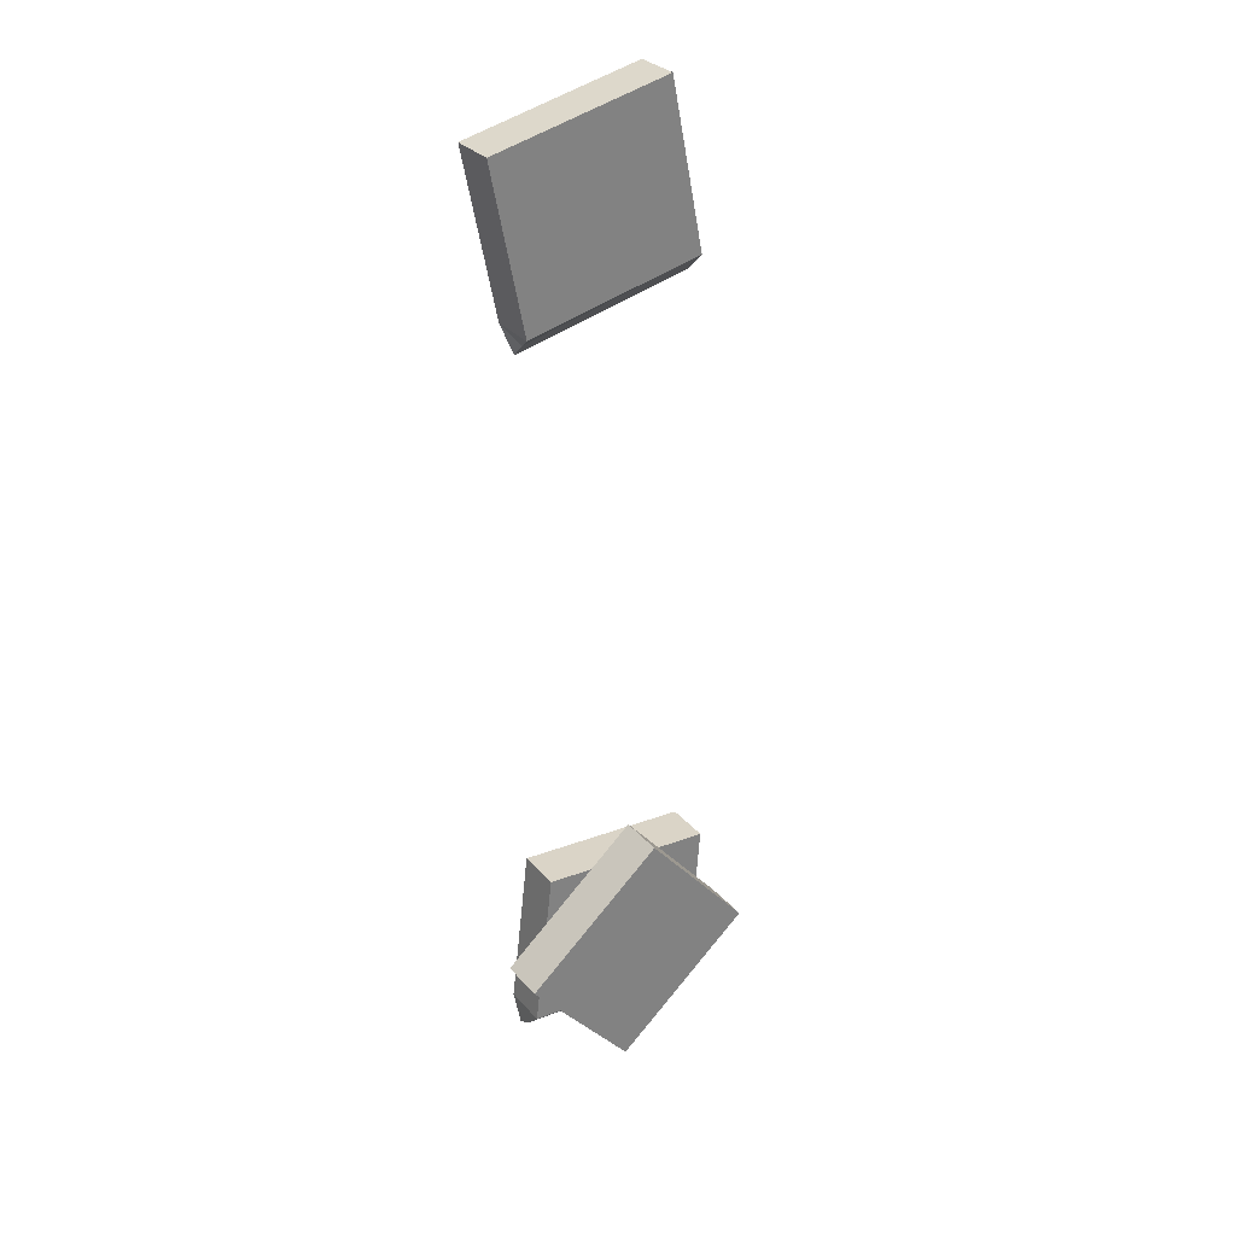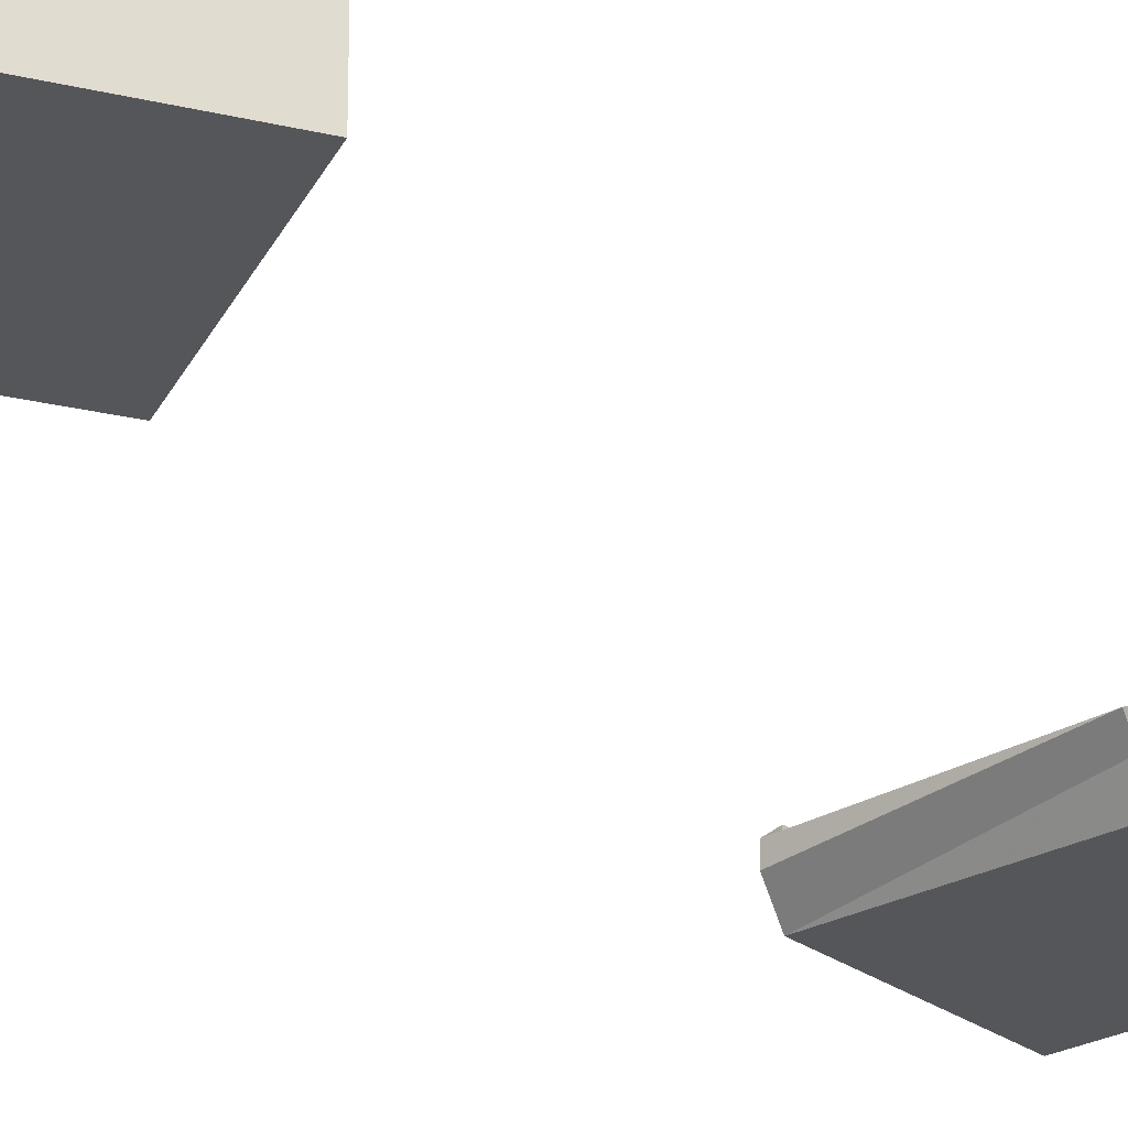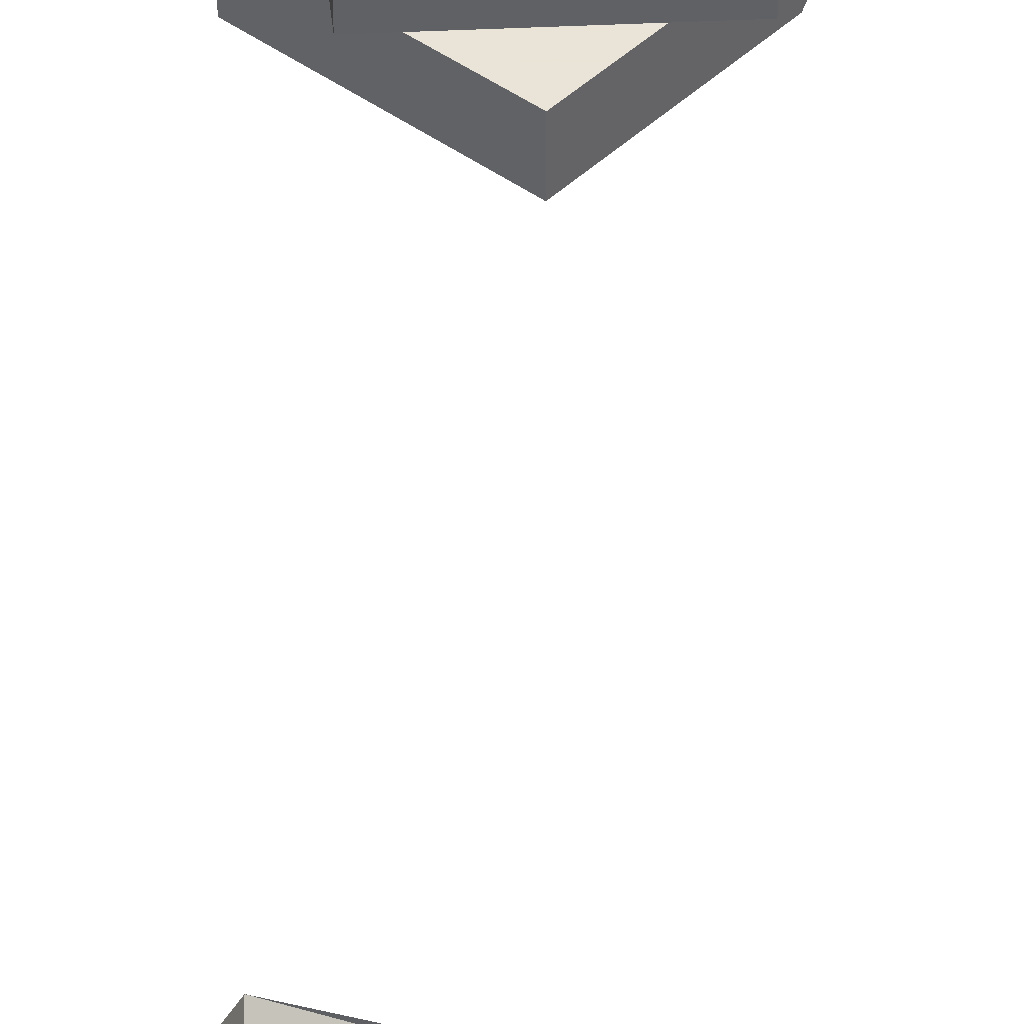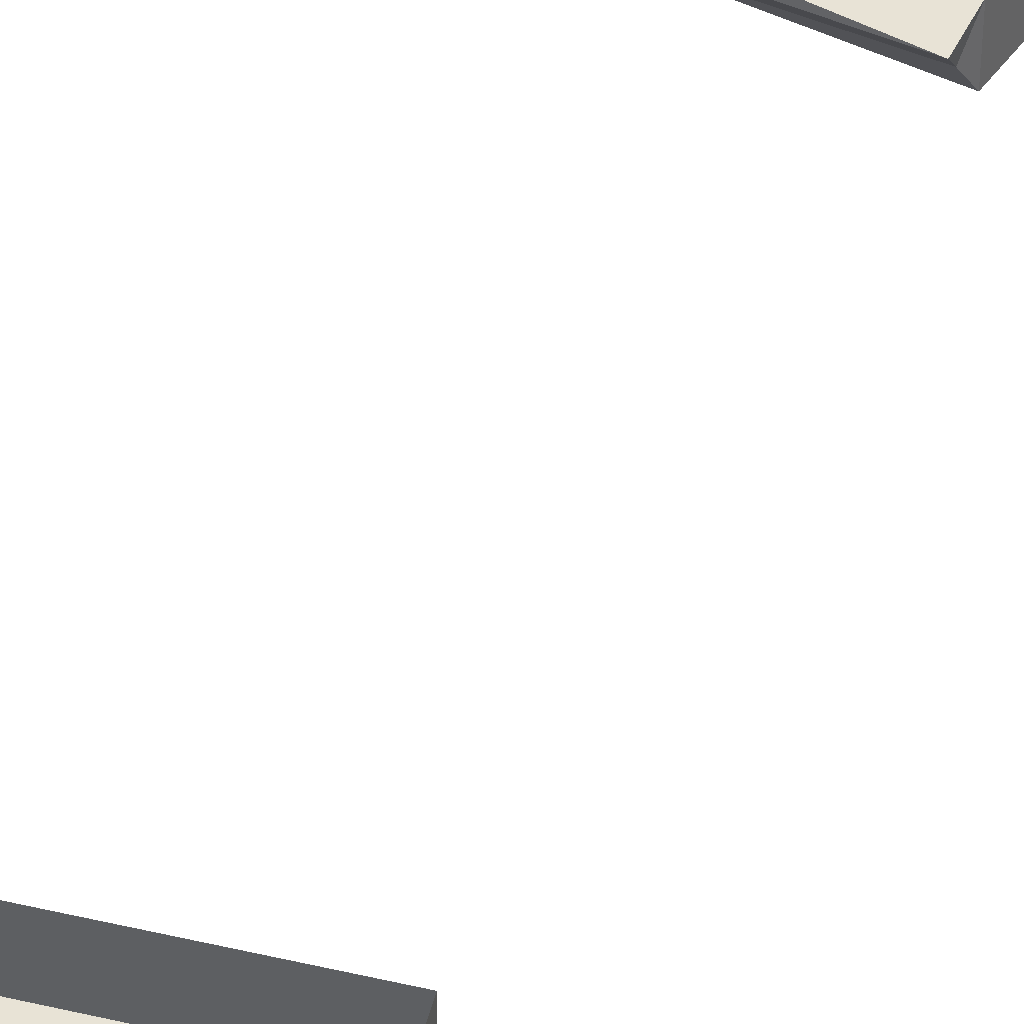
<metadata>
{"format":"obj","ext":"obj","renderer":"f3d","projection":"perspective","resolution":1024,"background":"white","views":[{"elev":30.7,"azim":-33.1,"up":"+Z"},{"elev":-25.4,"azim":-151.2,"up":"+Y"},{"elev":42.8,"azim":0.9,"up":"+Y"},{"elev":41.6,"azim":-159.9,"up":"+Y"}]}
</metadata>
<code>
v 0.1094 -0.7578 -0.3281
v 0.1094 -0.8125 -0.3281
v 0.09375 -0.8125 -0.5234
v 0.09375 -0.7578 -0.5234
v 0.08594 -0.7891 -0.5469
v 0.08594 -0.7734 -0.5547
v -0.125 -0.7734 -0.5391
v -0.125 -0.7891 -0.5312
v -0.125 -0.7578 -0.5078
v -0.125 -0.8125 -0.5078
v -0.1016 -0.8125 -0.3125
v -0.1016 -0.7578 -0.3125
v 0 -0.8203 -0.2656
v 0 -0.875 -0.2656
v 0.125 -0.875 -0.4141
v 0.125 -0.8203 -0.4141
v 0.1406 -0.8516 -0.4375
v 0.1406 -0.8359 -0.4375
v -0.01562 -0.8359 -0.5781
v -0.02344 -0.8516 -0.5703
v -0.03906 -0.8203 -0.5547
v -0.03906 -0.875 -0.5547
v -0.1641 -0.875 -0.4062
v -0.1641 -0.8203 -0.4062
v 0.05469 -0.7578 0.6094
v 0.05469 -0.8125 0.6094
v 0.09375 -0.8125 0.4141
v 0.09375 -0.7578 0.4141
v 0.09375 -0.7891 0.3906
v 0.09375 -0.7734 0.3906
v -0.1094 -0.7734 0.3359
v -0.1094 -0.7891 0.3516
v -0.1172 -0.7578 0.3672
v -0.1172 -0.8125 0.3672
v -0.1562 -0.8125 0.5625
v -0.1562 -0.7578 0.5625
f 1 2 3
f 1 3 4
f 4 3 5
f 4 5 6
f 9 10 11
f 9 11 12
f 12 11 2
f 12 2 1
f 13 14 15
f 13 15 16
f 16 15 17
f 16 17 18
f 21 22 23
f 21 23 24
f 24 23 14
f 24 14 13
f 25 26 27
f 25 27 28
f 28 27 29
f 28 29 30
f 33 34 35
f 33 35 36
f 36 35 26
f 36 26 25
f 6 5 7
f 7 5 8
f 8 5 3
f 8 3 10
f 10 3 2
f 10 2 11
f 18 17 19
f 19 17 20
f 20 17 15
f 20 15 22
f 22 15 14
f 22 14 23
f 30 29 31
f 31 29 32
f 32 29 27
f 32 27 34
f 34 27 26
f 34 26 35
f 7 8 9
f 9 8 10
f 19 20 21
f 21 20 22
f 31 32 33
f 33 32 34

</code>
